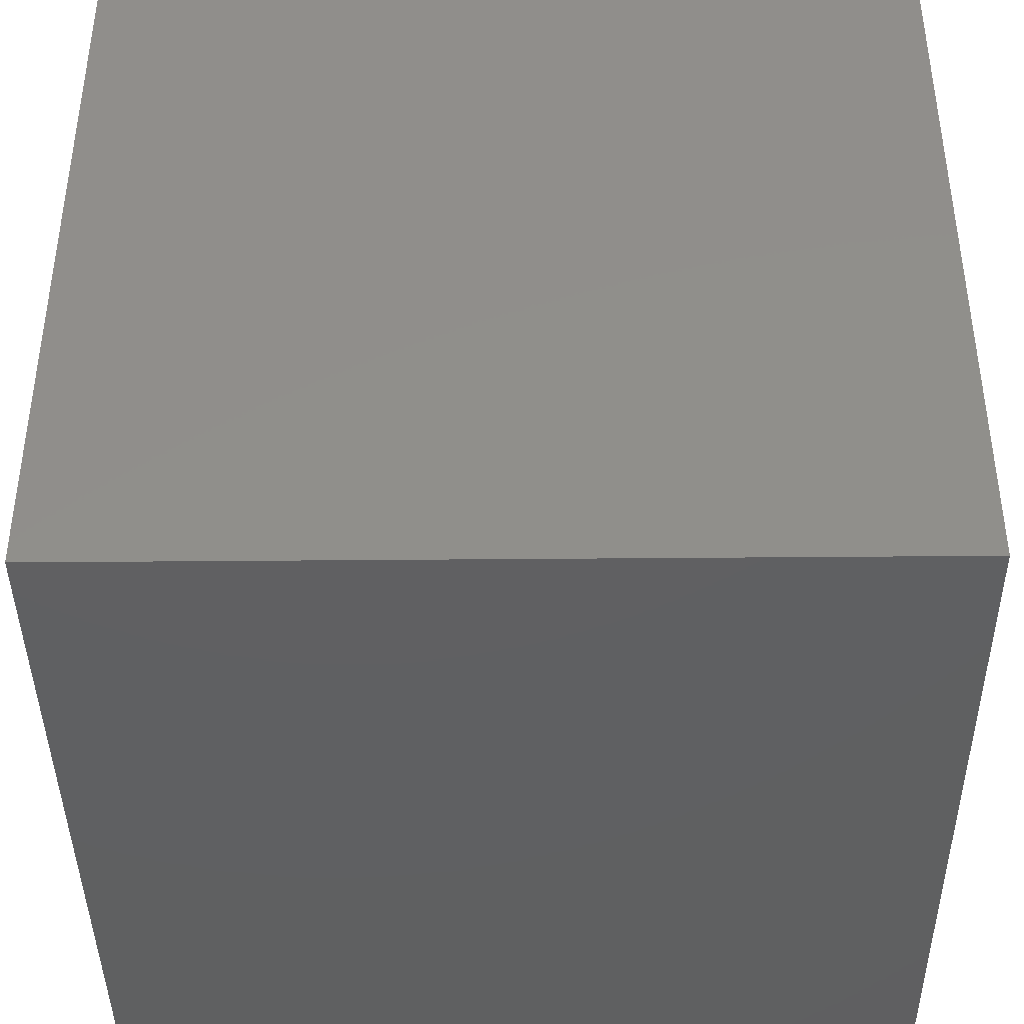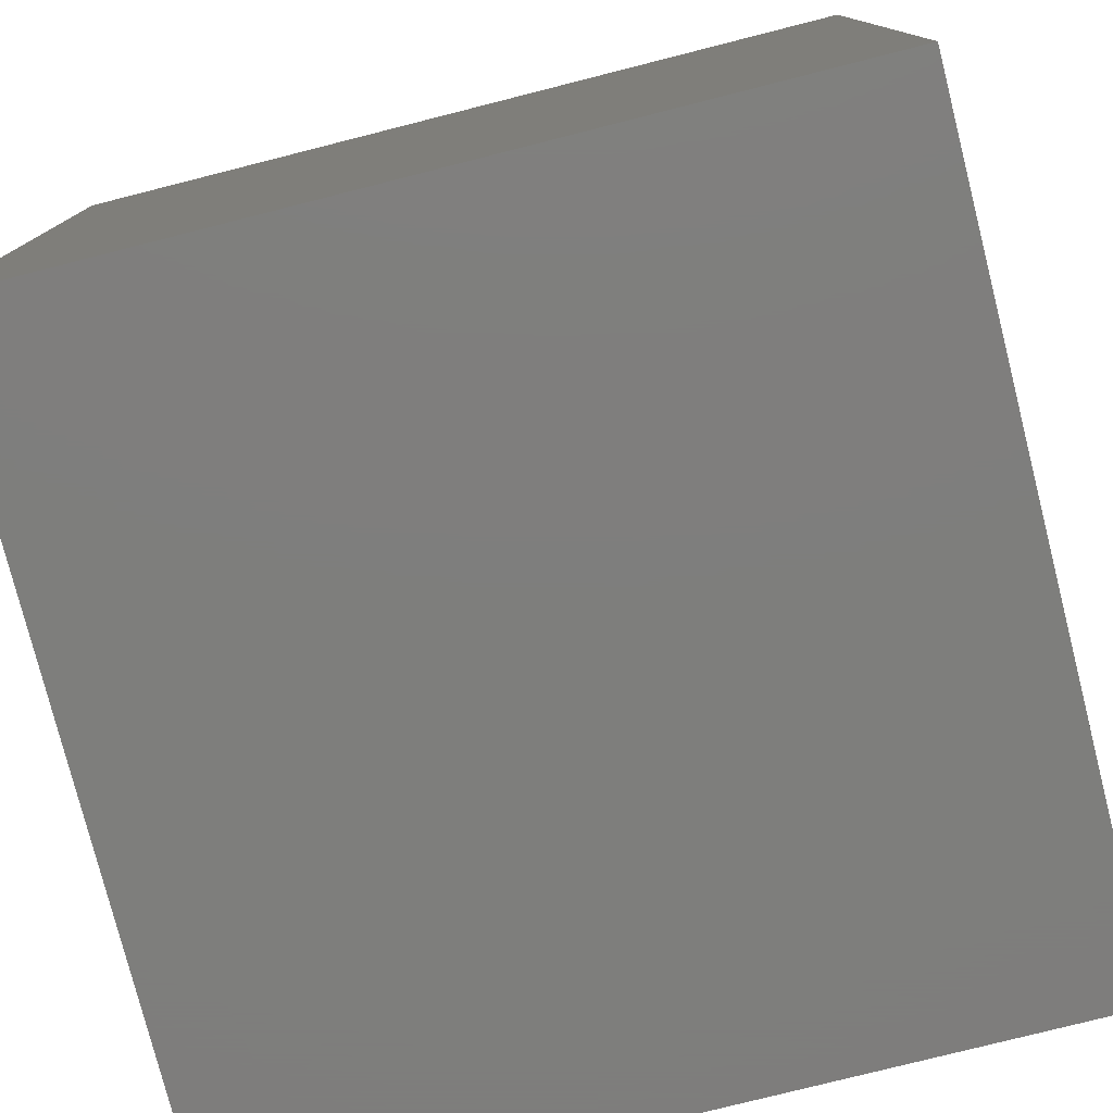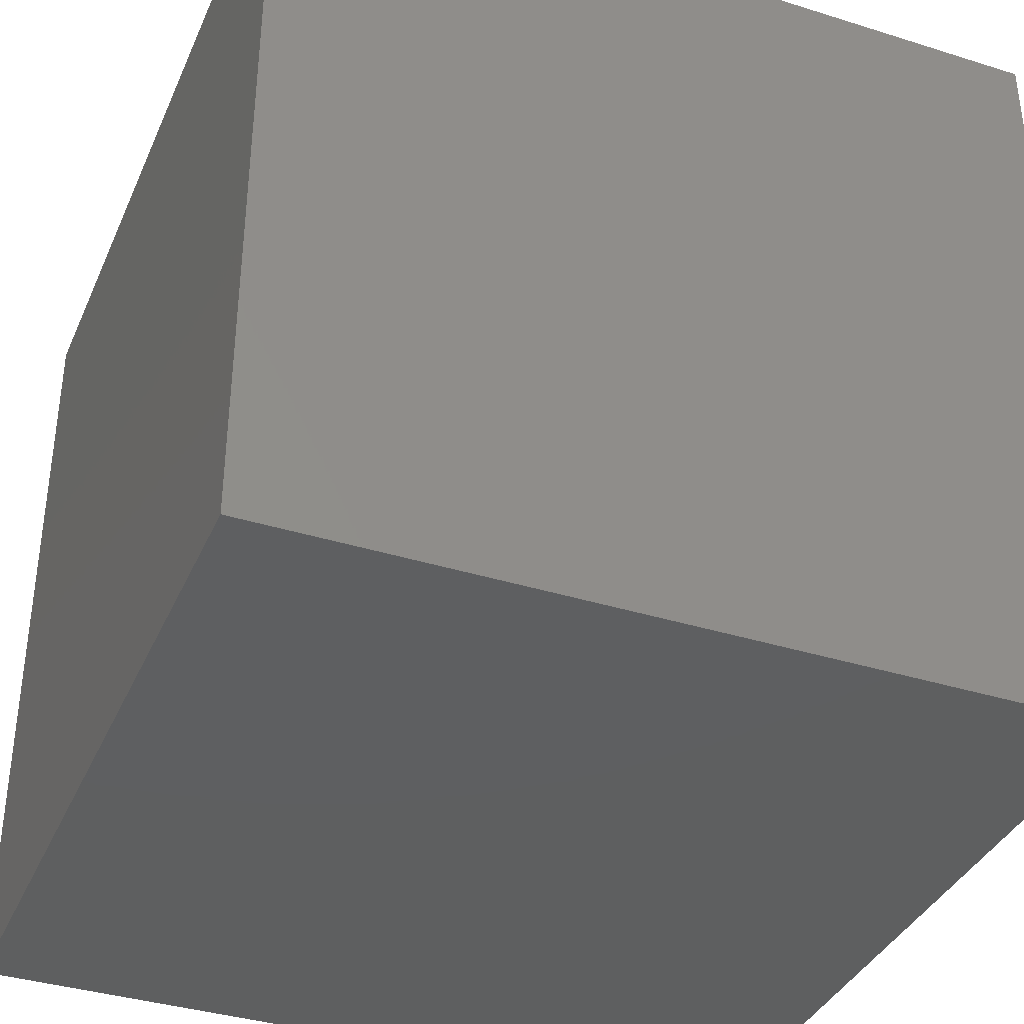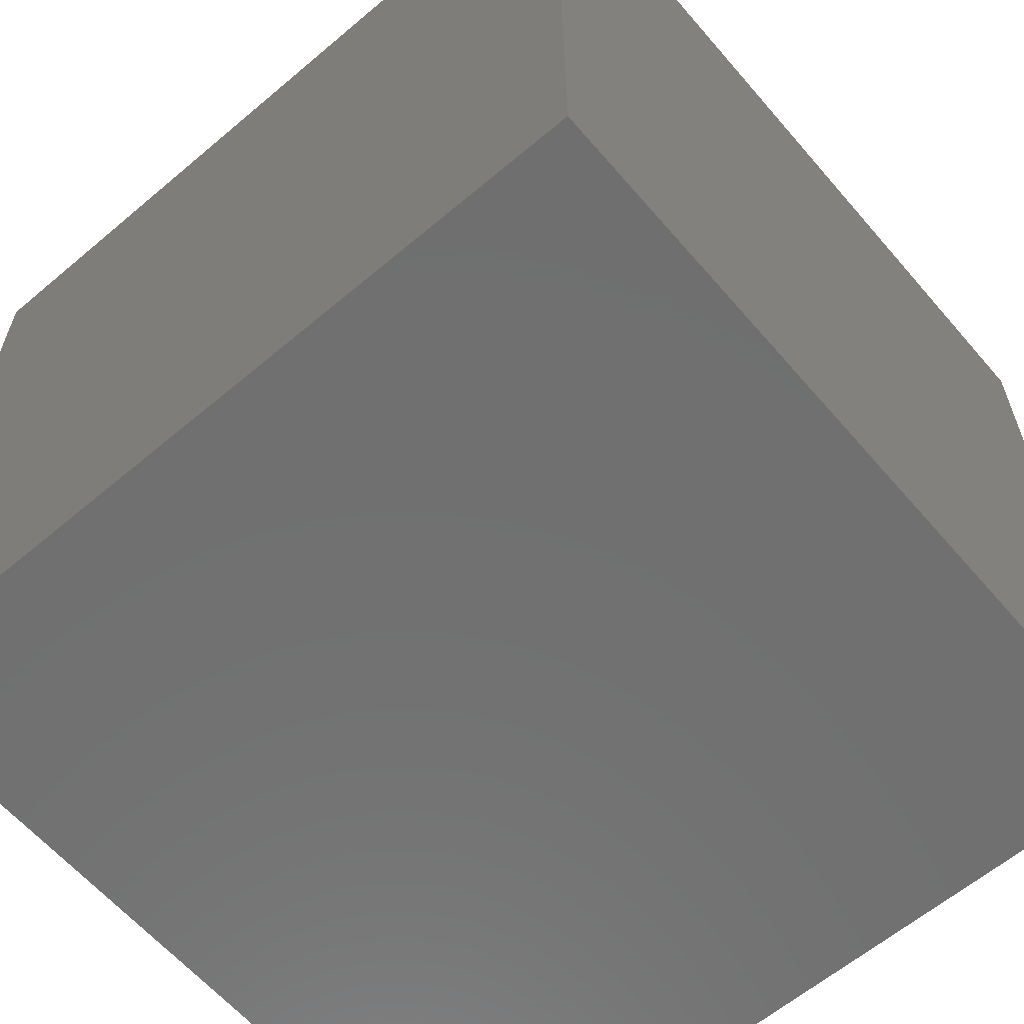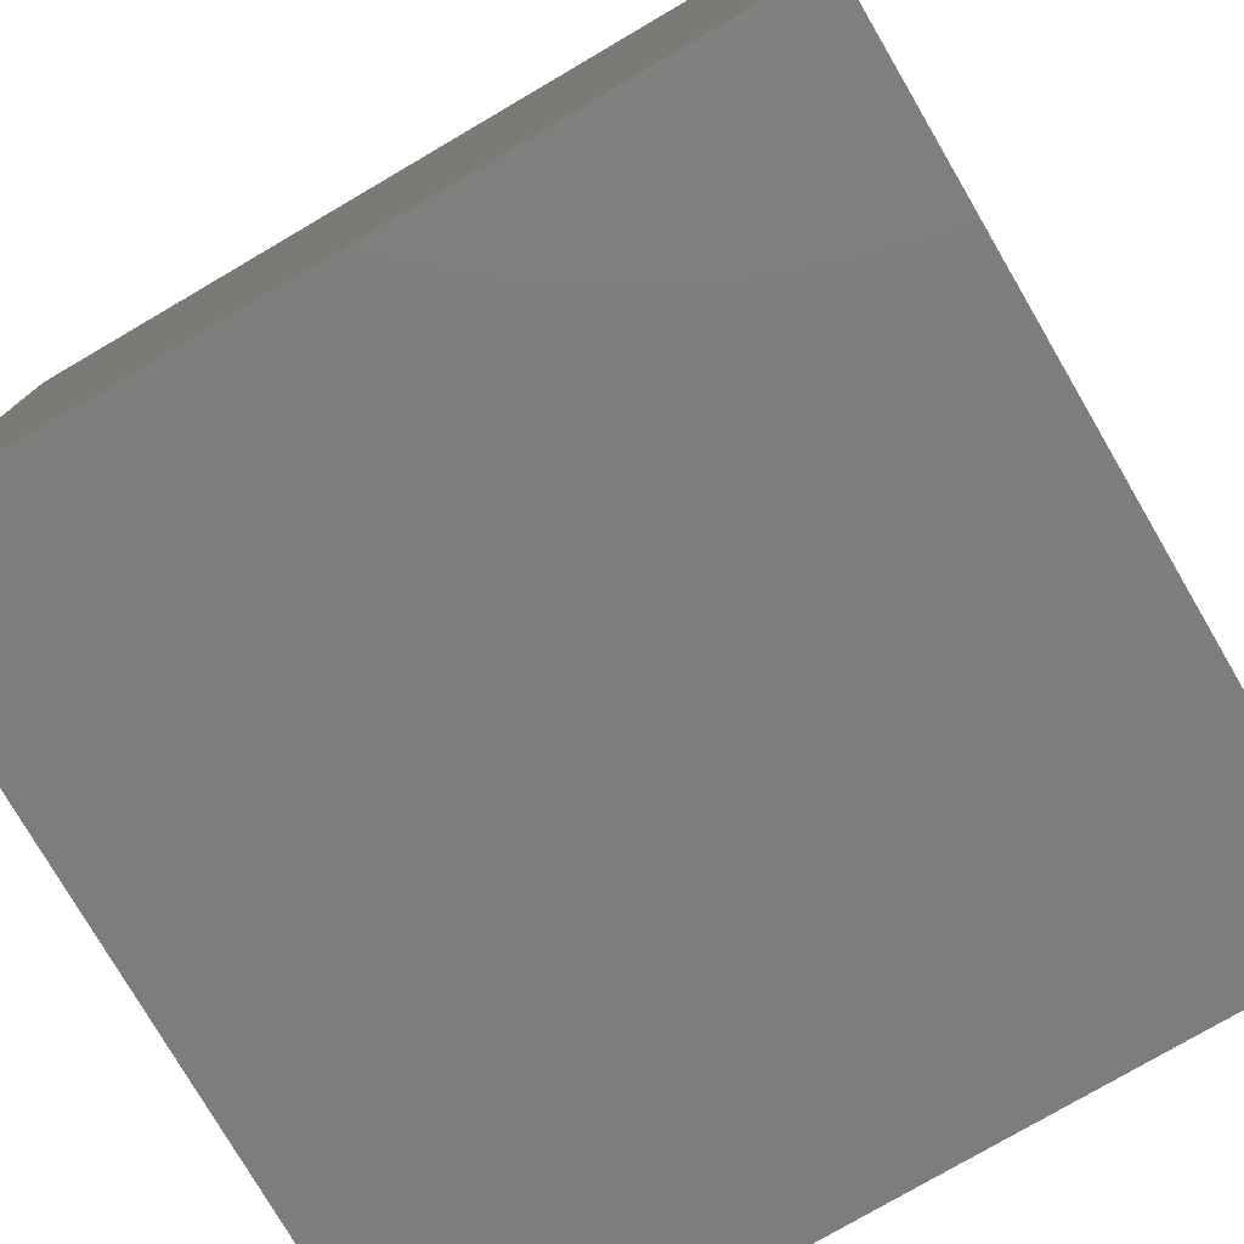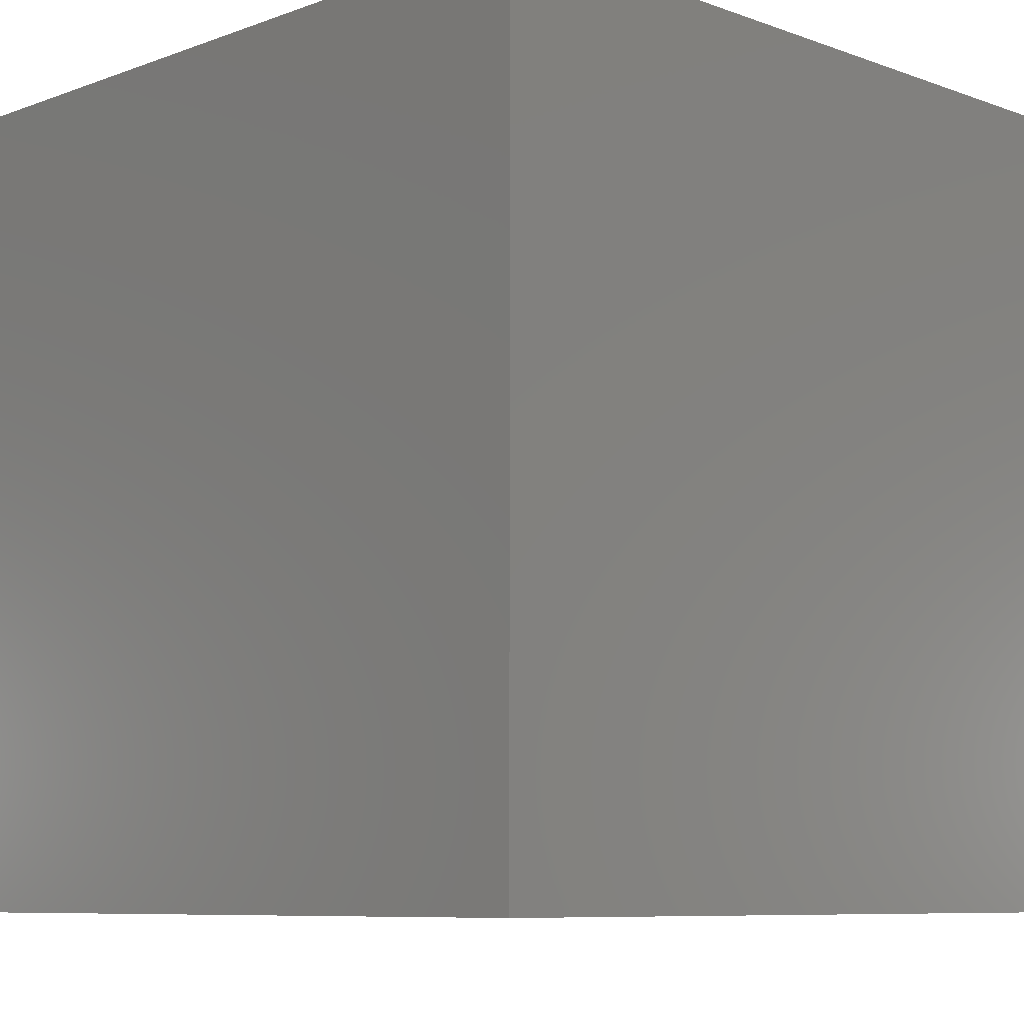
<metadata>
{"format":"stl","ext":"stl","renderer":"f3d","projection":"perspective","resolution":1024,"background":"white","views":[{"elev":-41.2,"azim":-89.4,"up":"+Y"},{"elev":-77.9,"azim":104.2,"up":"+Z"},{"elev":-37.4,"azim":-111.9,"up":"+Y"},{"elev":-61.8,"azim":130.6,"up":"+Z"},{"elev":-77.6,"azim":-59.7,"up":"+Z"},{"elev":-8.1,"azim":-134.8,"up":"+Z"}]}
</metadata>
<code>
# stl→obj: 8 verts, 12 faces
v -3 -3 -1
v -4 -3 -1
v -3 -4 -1
v -4 -4 -1
v -3 -4 -2
v -4 -4 -2
v -3 -3 -2
v -4 -3 -2
f 1 2 3
f 3 2 4
f 5 6 7
f 7 6 8
f 4 6 3
f 3 6 5
f 2 8 4
f 4 8 6
f 1 7 2
f 2 7 8
f 3 5 1
f 1 5 7

</code>
